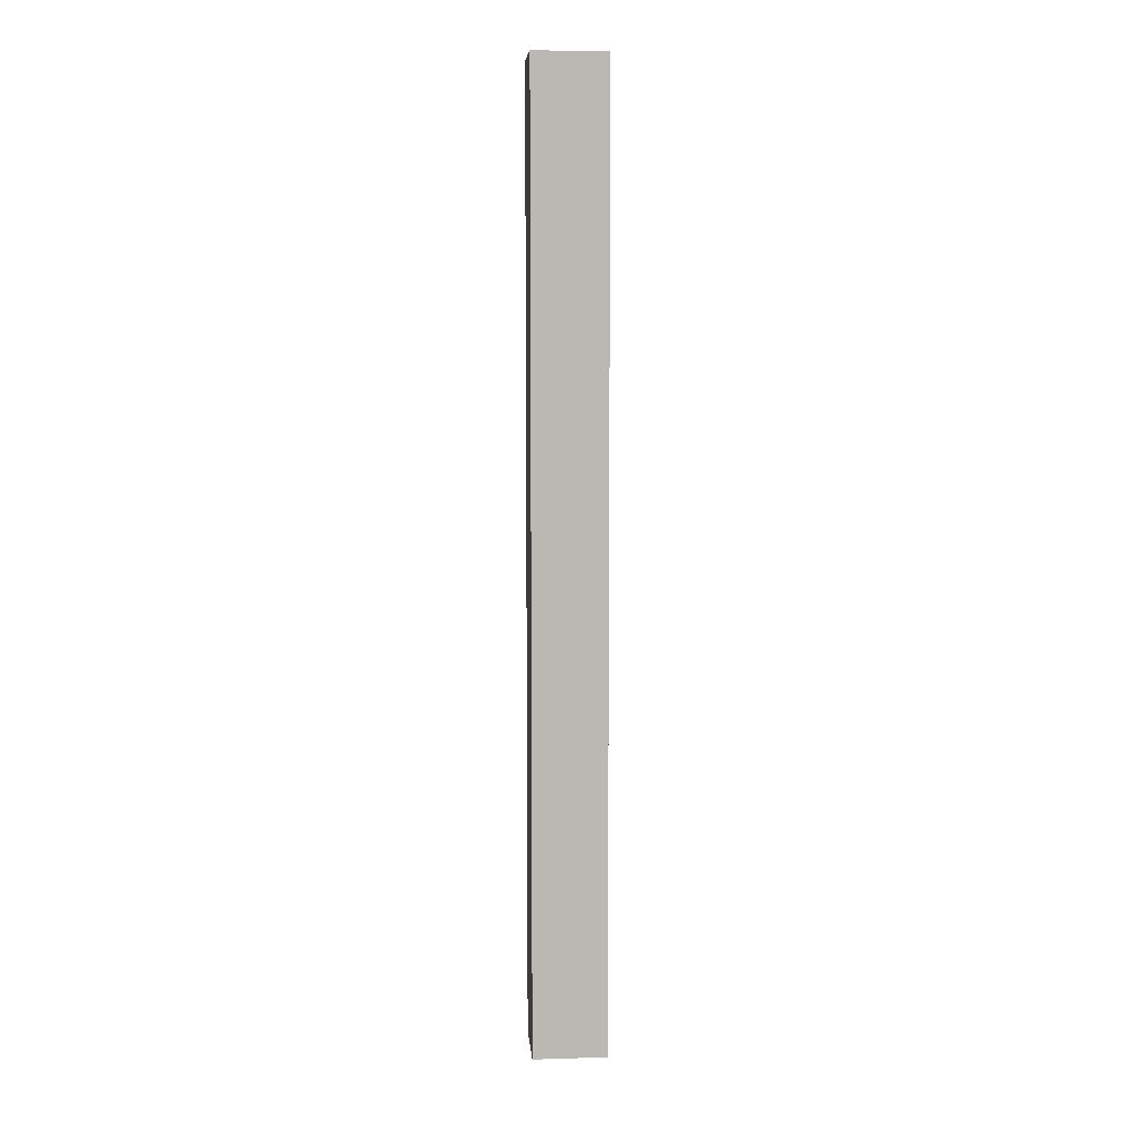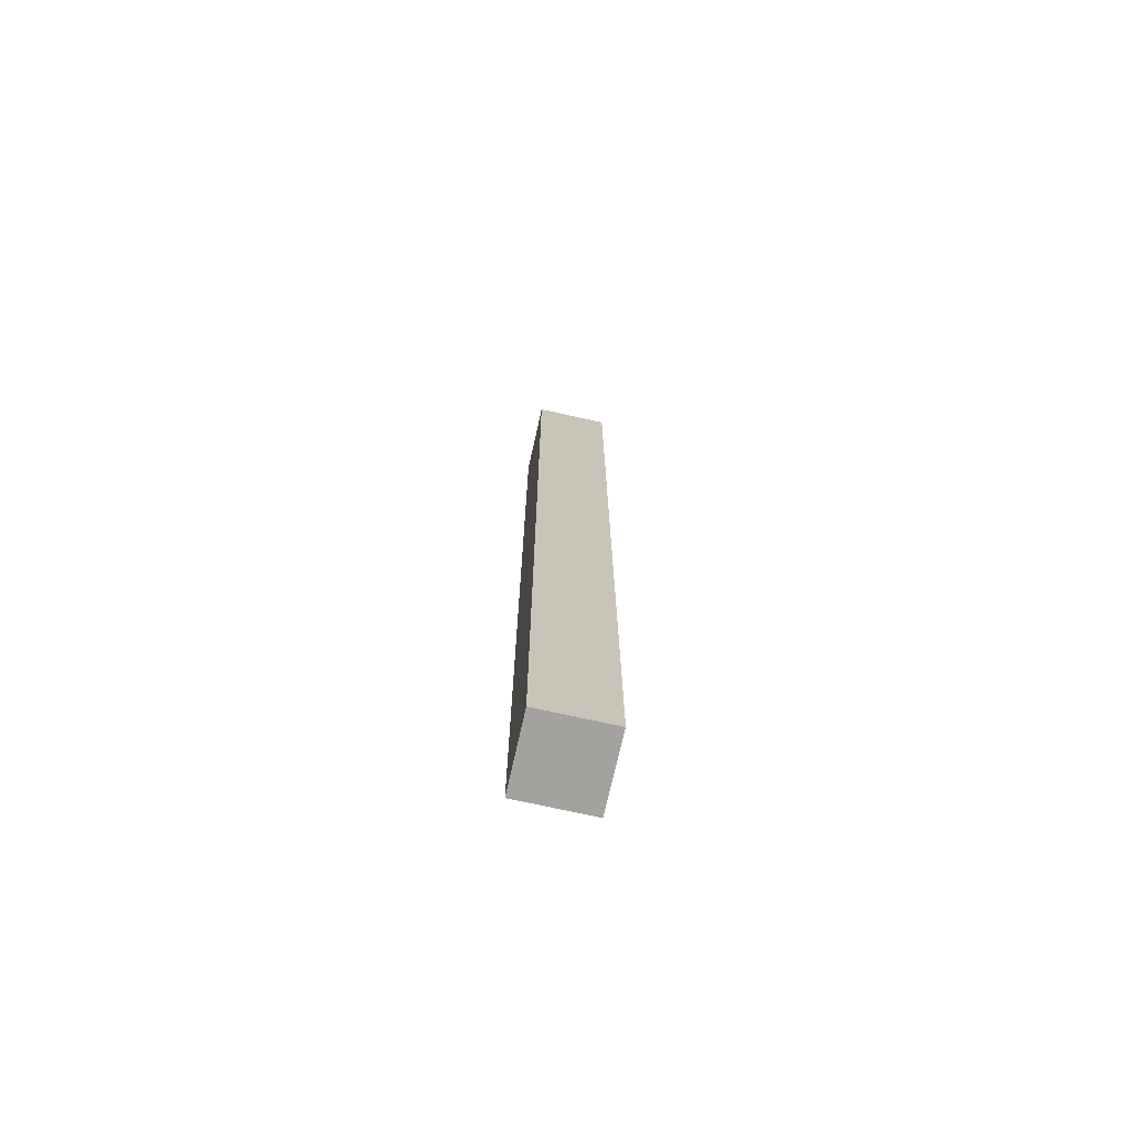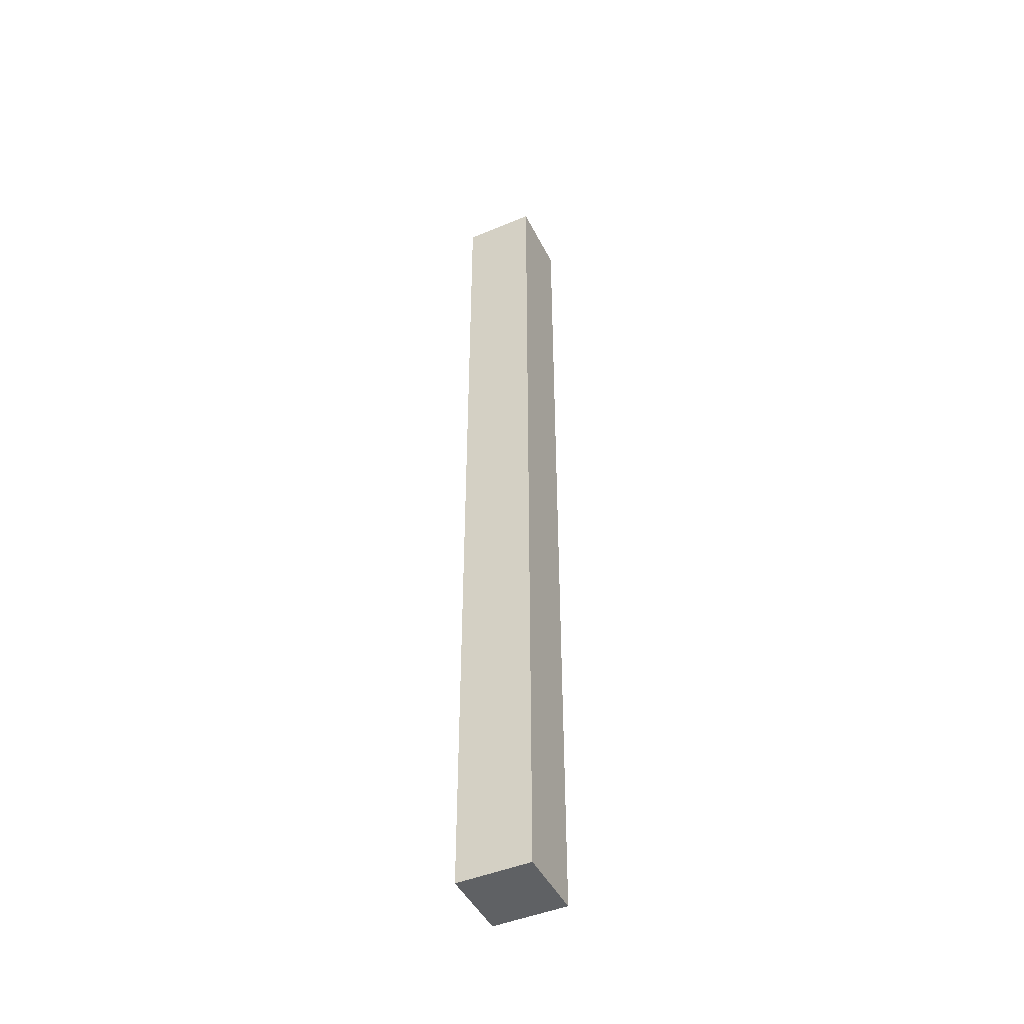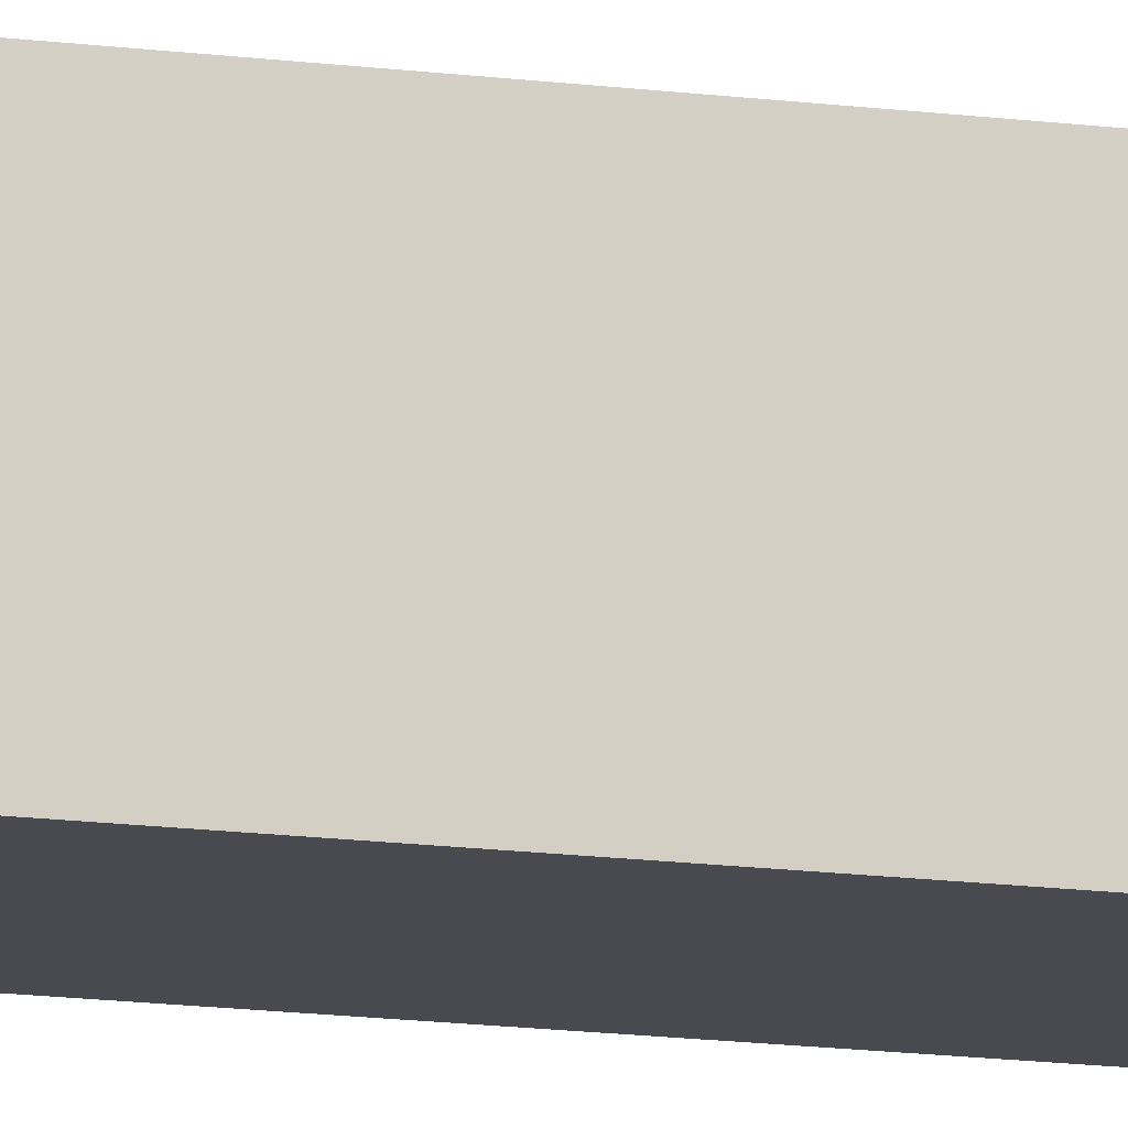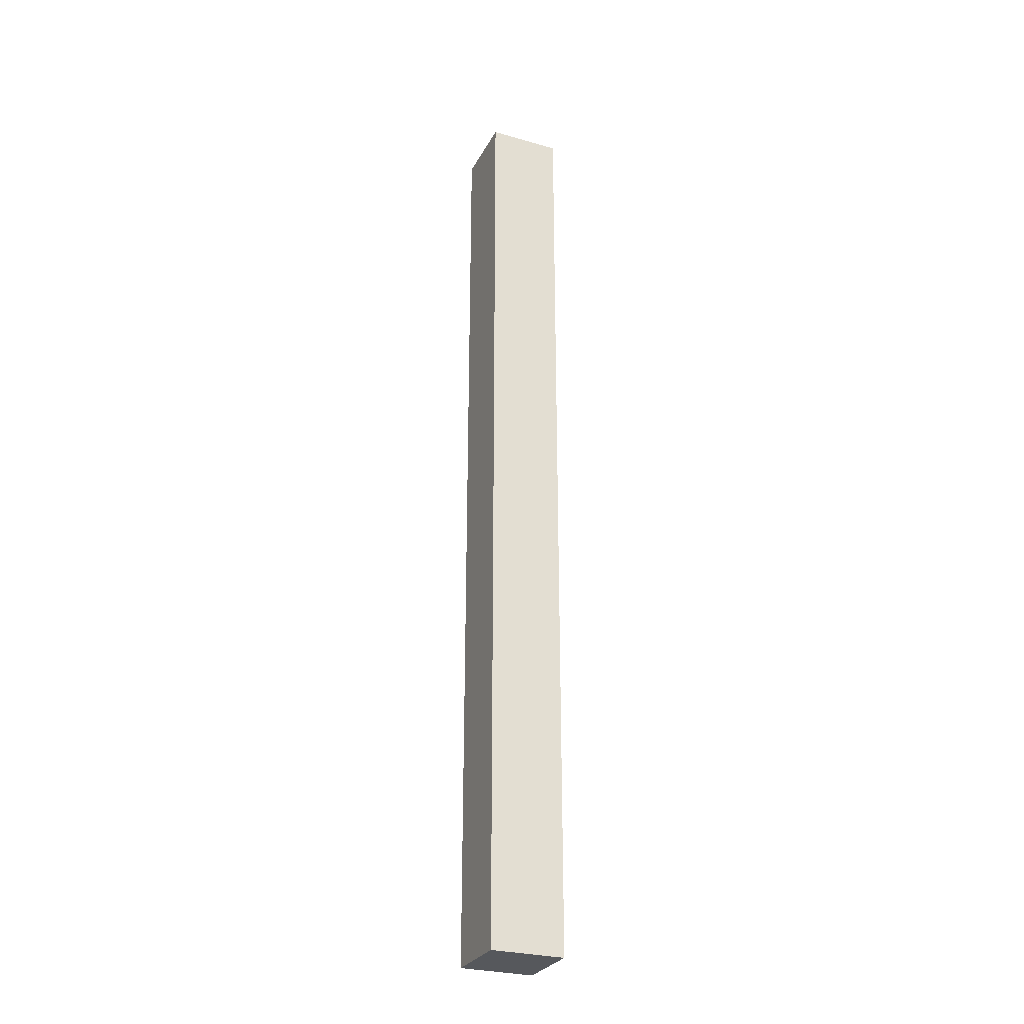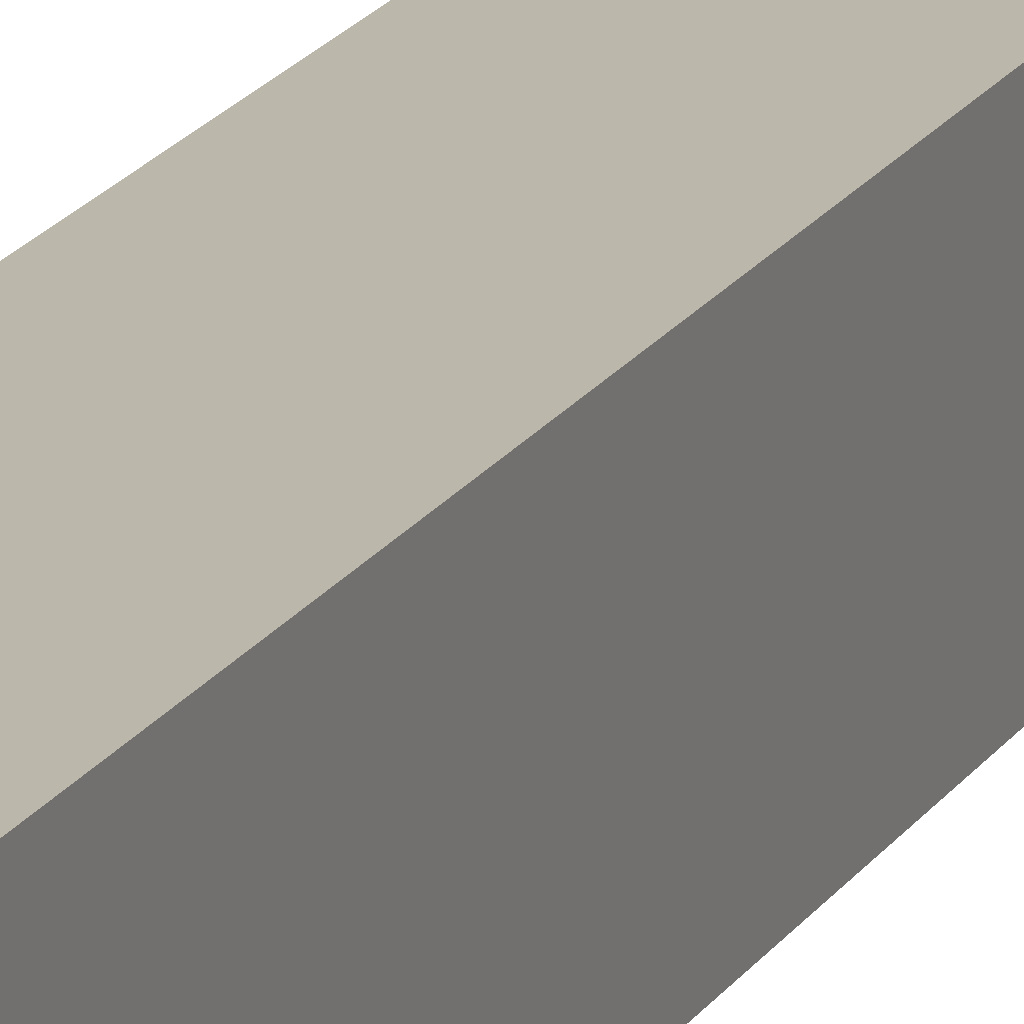
<metadata>
{"format":"obj","ext":"obj","renderer":"f3d","projection":"perspective","resolution":1024,"background":"white","views":[{"elev":7.7,"azim":85.4,"up":"+Z"},{"elev":-72.5,"azim":77.4,"up":"+Z"},{"elev":-46.1,"azim":25.6,"up":"+Z"},{"elev":-13.5,"azim":72.6,"up":"+Y"},{"elev":-28.3,"azim":-113.3,"up":"+Z"},{"elev":14.2,"azim":17.7,"up":"+Y"}]}
</metadata>
<code>
o LED_3mm_yellow
v 0.000437 -0.000437 0.005679
v 0.000437 0.000437 -0.005679
v 0.000437 0.000437 0.005679
v 0.000437 -0.000437 -0.005679
v -0.000437 -0.000437 0.005679
v -0.000437 -0.000437 -0.005679
v -0.000437 0.000437 0.005679
v -0.000437 0.000437 -0.005679
f 1 2 3
f 4 2 1
f 5 4 1
f 6 4 5
f 7 8 5
f 5 8 6
f 3 8 7
f 2 8 3
f 8 2 4
f 8 4 6
f 3 7 1
f 1 7 5

</code>
